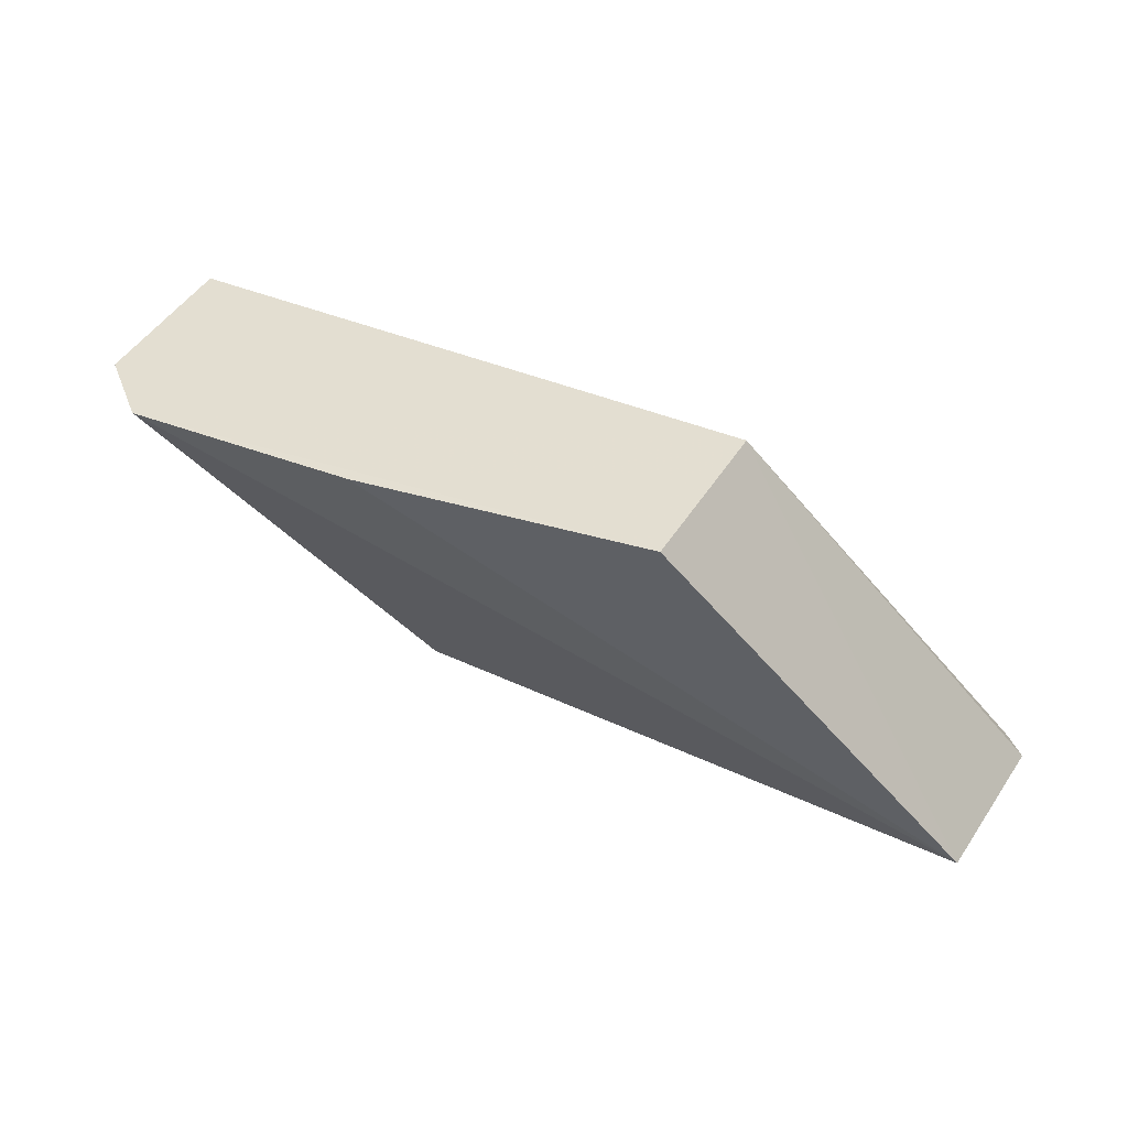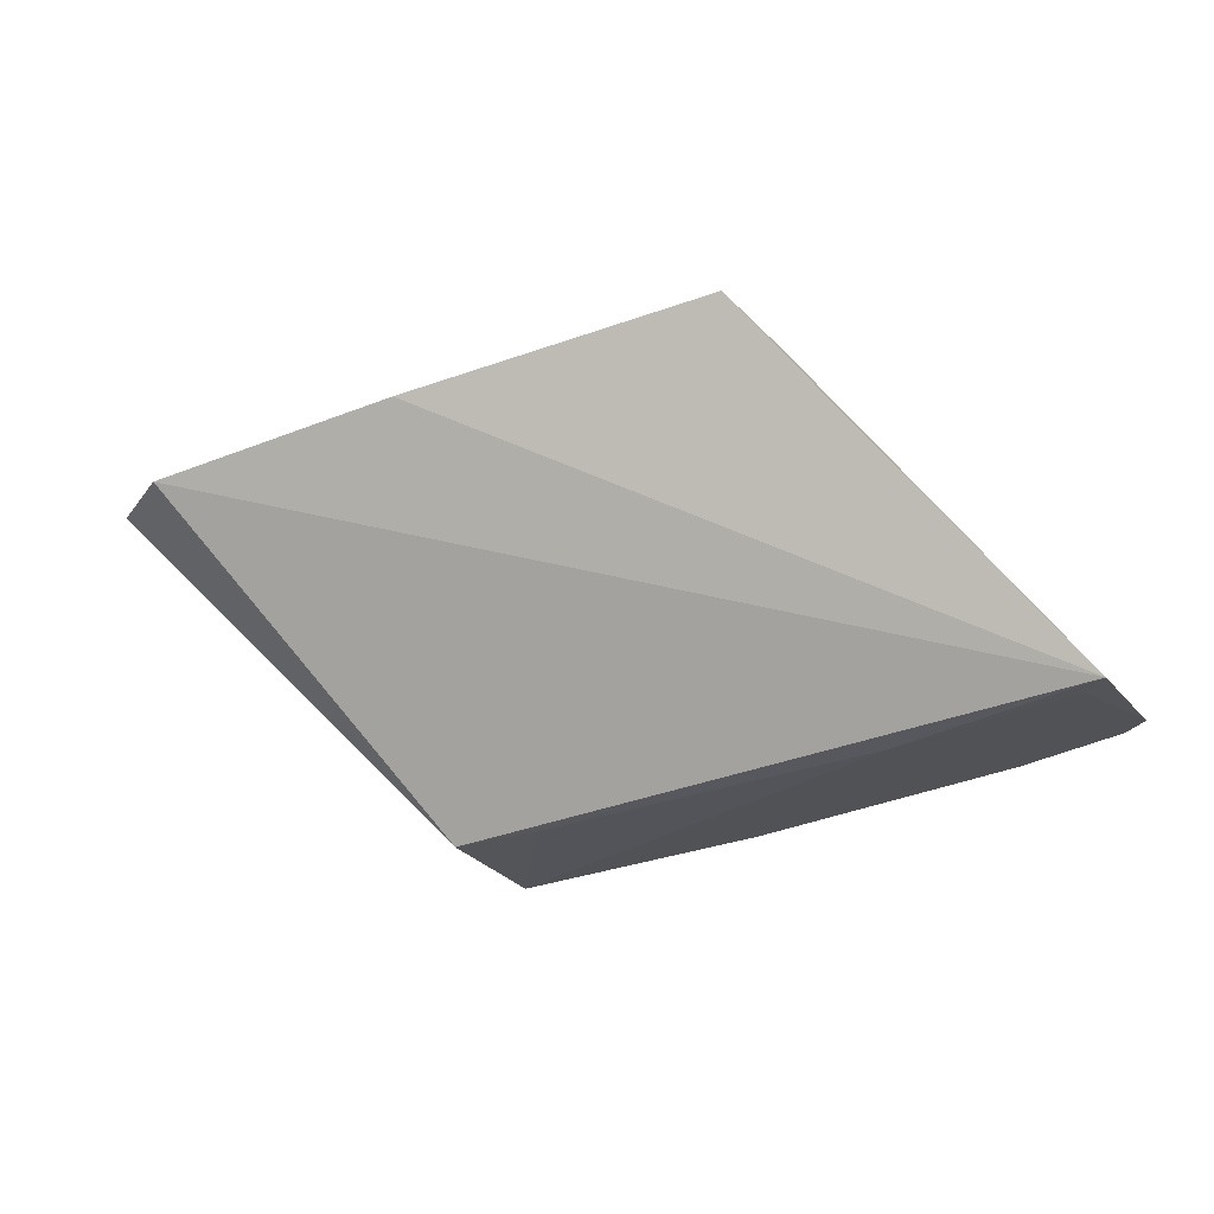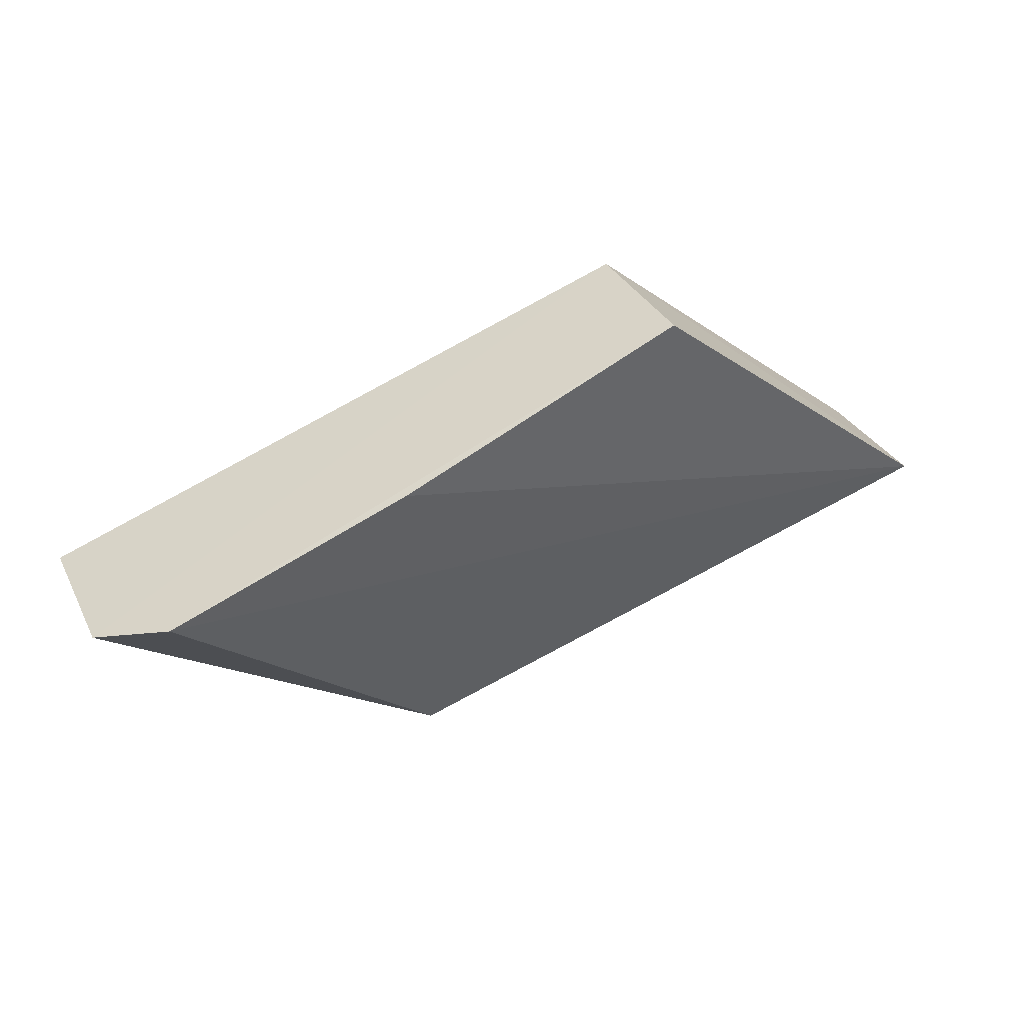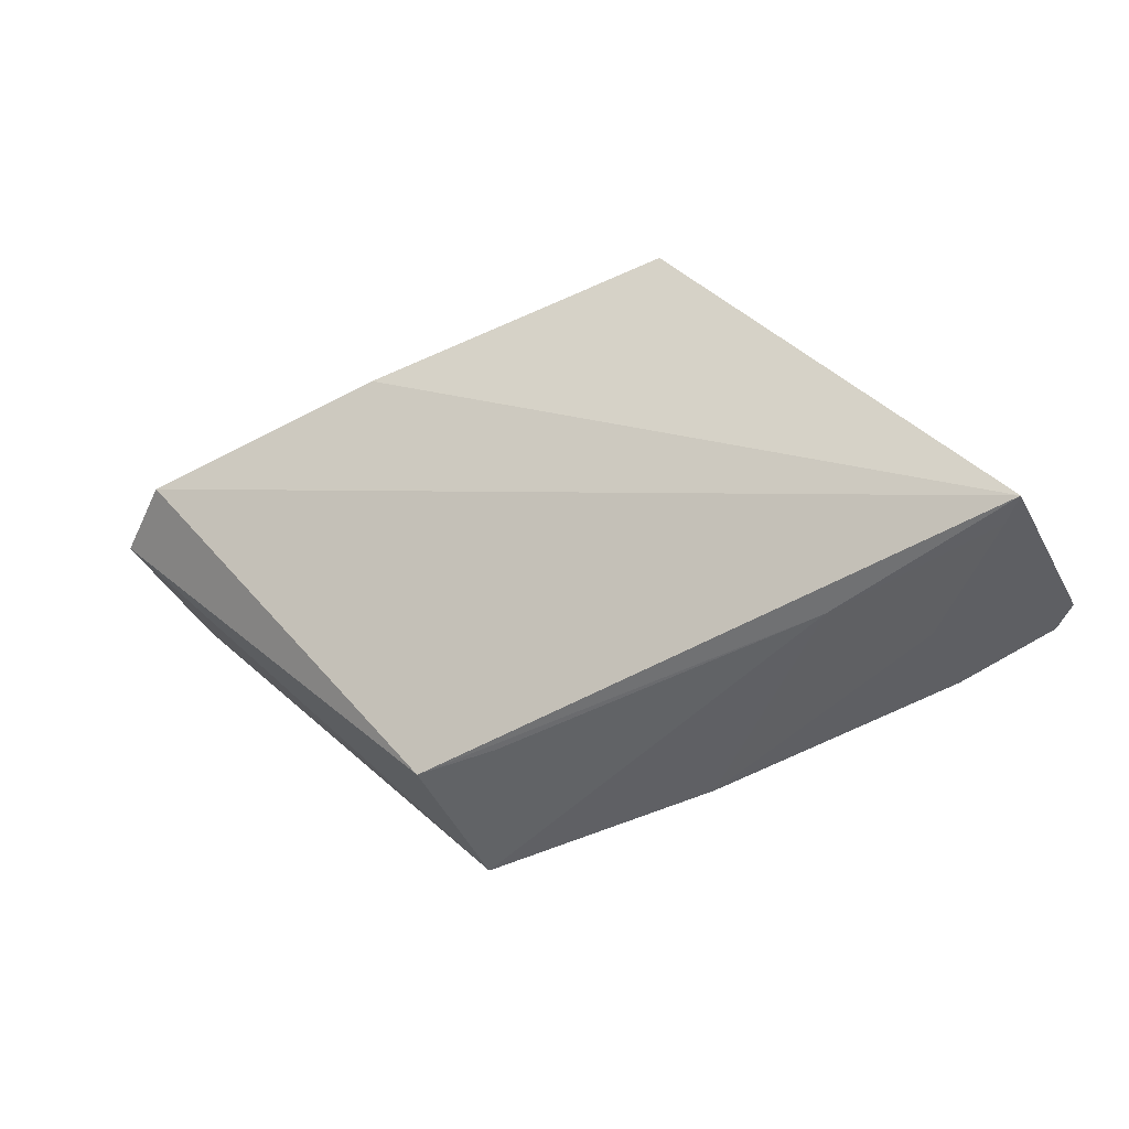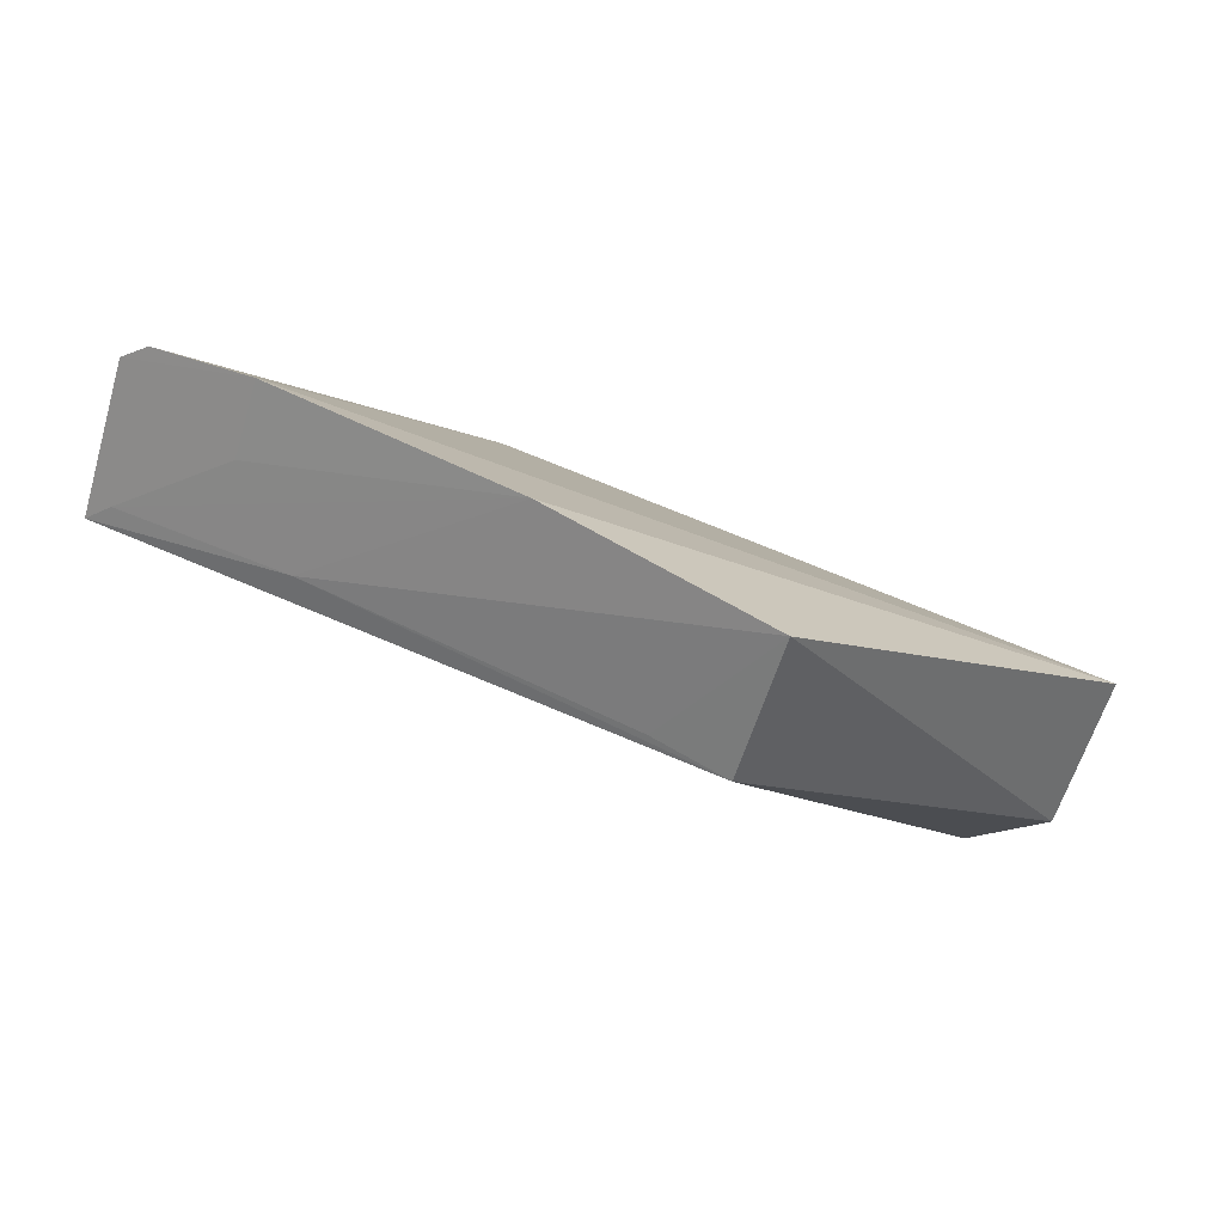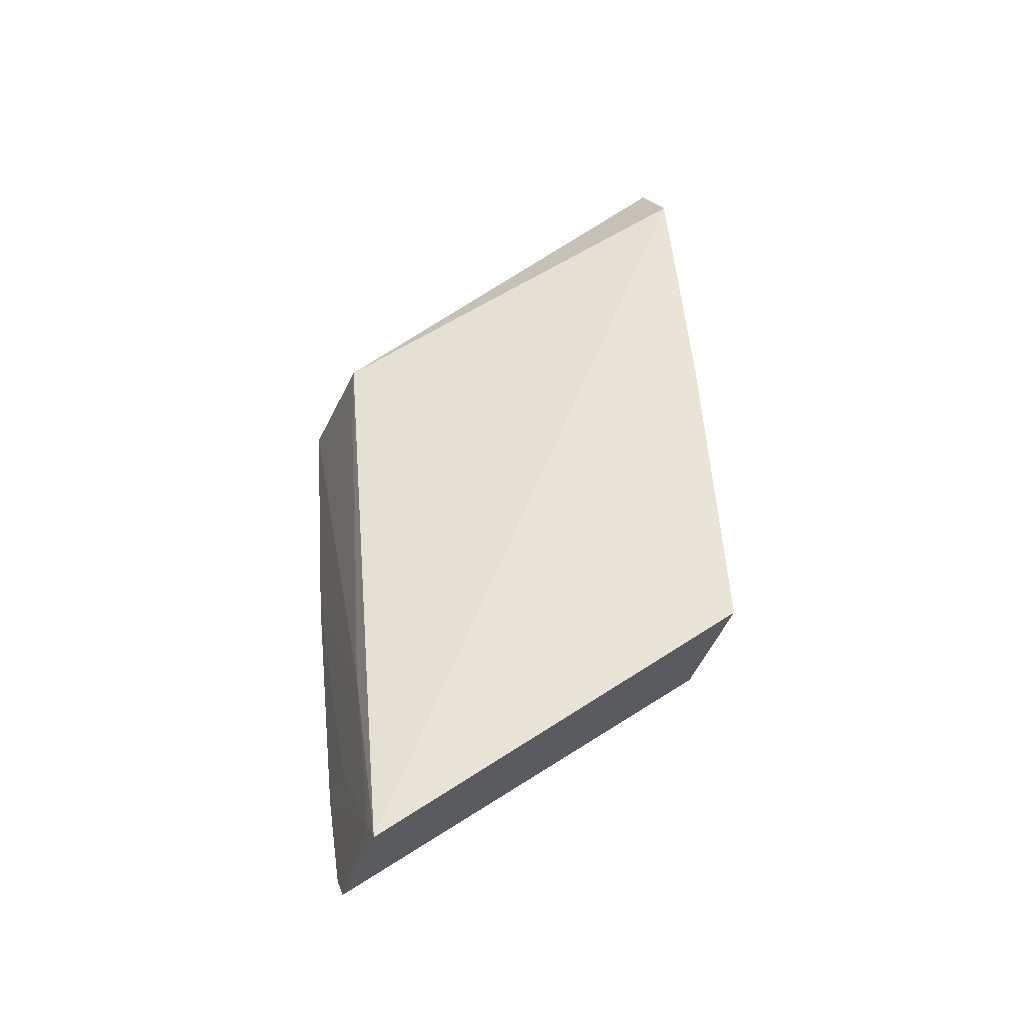
<metadata>
{"format":"obj","ext":"obj","renderer":"f3d","projection":"perspective","resolution":1024,"background":"white","views":[{"elev":61.3,"azim":27.6,"up":"+Y"},{"elev":-0.0,"azim":20.1,"up":"+Y"},{"elev":44.8,"azim":-26.8,"up":"+Y"},{"elev":-25.8,"azim":22.4,"up":"+Y"},{"elev":-78.0,"azim":157.8,"up":"+Y"},{"elev":57.8,"azim":100.5,"up":"+Z"}]}
</metadata>
<code>
v -0.09976 -0.06109 0.05501
v 0.01023 -0.02891 0.0592
v 0.007813 -0.02116 0.08736
v -0.05296 0.04003 0.08711
v -0.1647 -0.001249 0.0521
v -0.05107 0.03358 0.05838
v -0.155 0.01118 0.09045
v -0.05725 -0.05057 0.05204
v -0.102 -0.05121 0.08111
v -0.1091 0.02452 0.09091
v -0.01259 -0.03351 0.06672
v -0.02732 -0.03311 0.08073
v -0.01144 -0.03726 0.05287
v -0.1666 0.00527 0.08033
v 0.004173 -0.02359 0.08337
v -0.08754 -0.04823 0.0799
v 0.006262 -0.03117 0.0555
f 6 3 2
f 6 4 3
f 7 4 6
f 8 1 5
f 9 3 7
f 10 7 3
f 10 3 4
f 10 4 7
f 12 1 8
f 12 3 9
f 13 11 8
f 13 8 5
f 13 5 6
f 14 9 7
f 14 5 1
f 14 1 9
f 14 7 6
f 14 6 5
f 15 2 3
f 15 3 12
f 15 12 8
f 15 8 11
f 15 13 2
f 15 11 13
f 16 12 9
f 16 9 1
f 16 1 12
f 17 13 6
f 17 6 2
f 17 2 13

</code>
